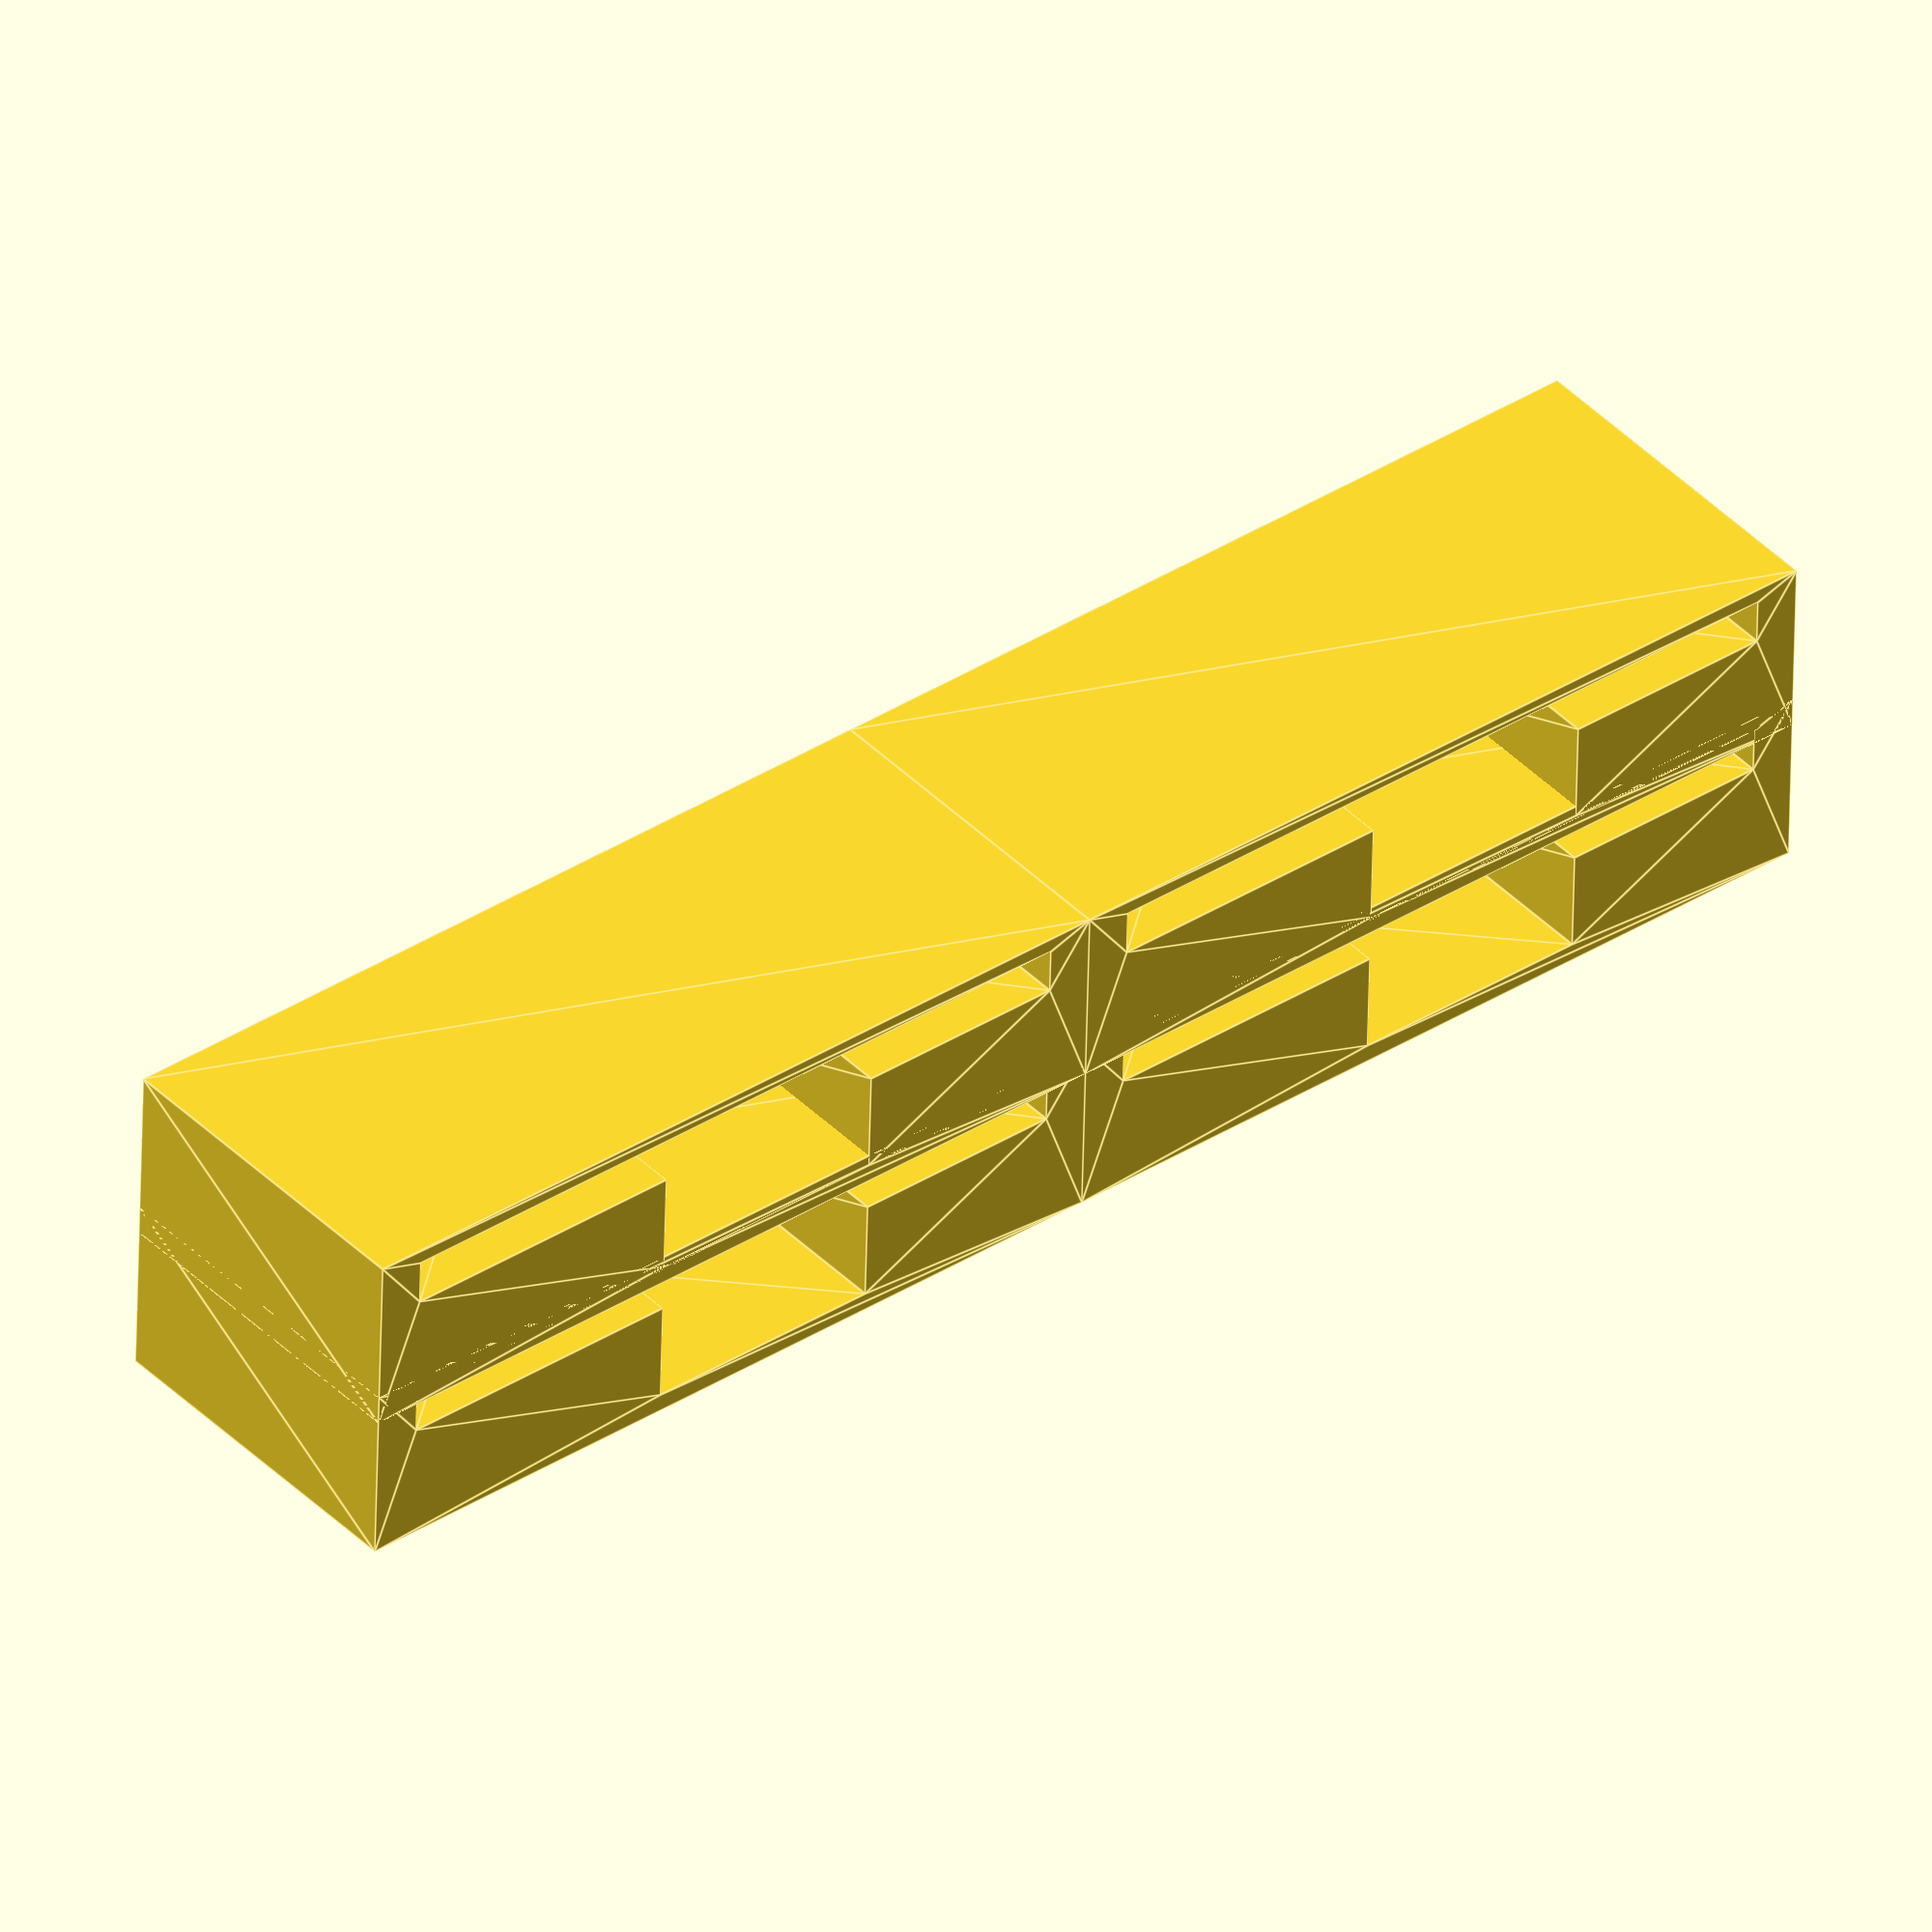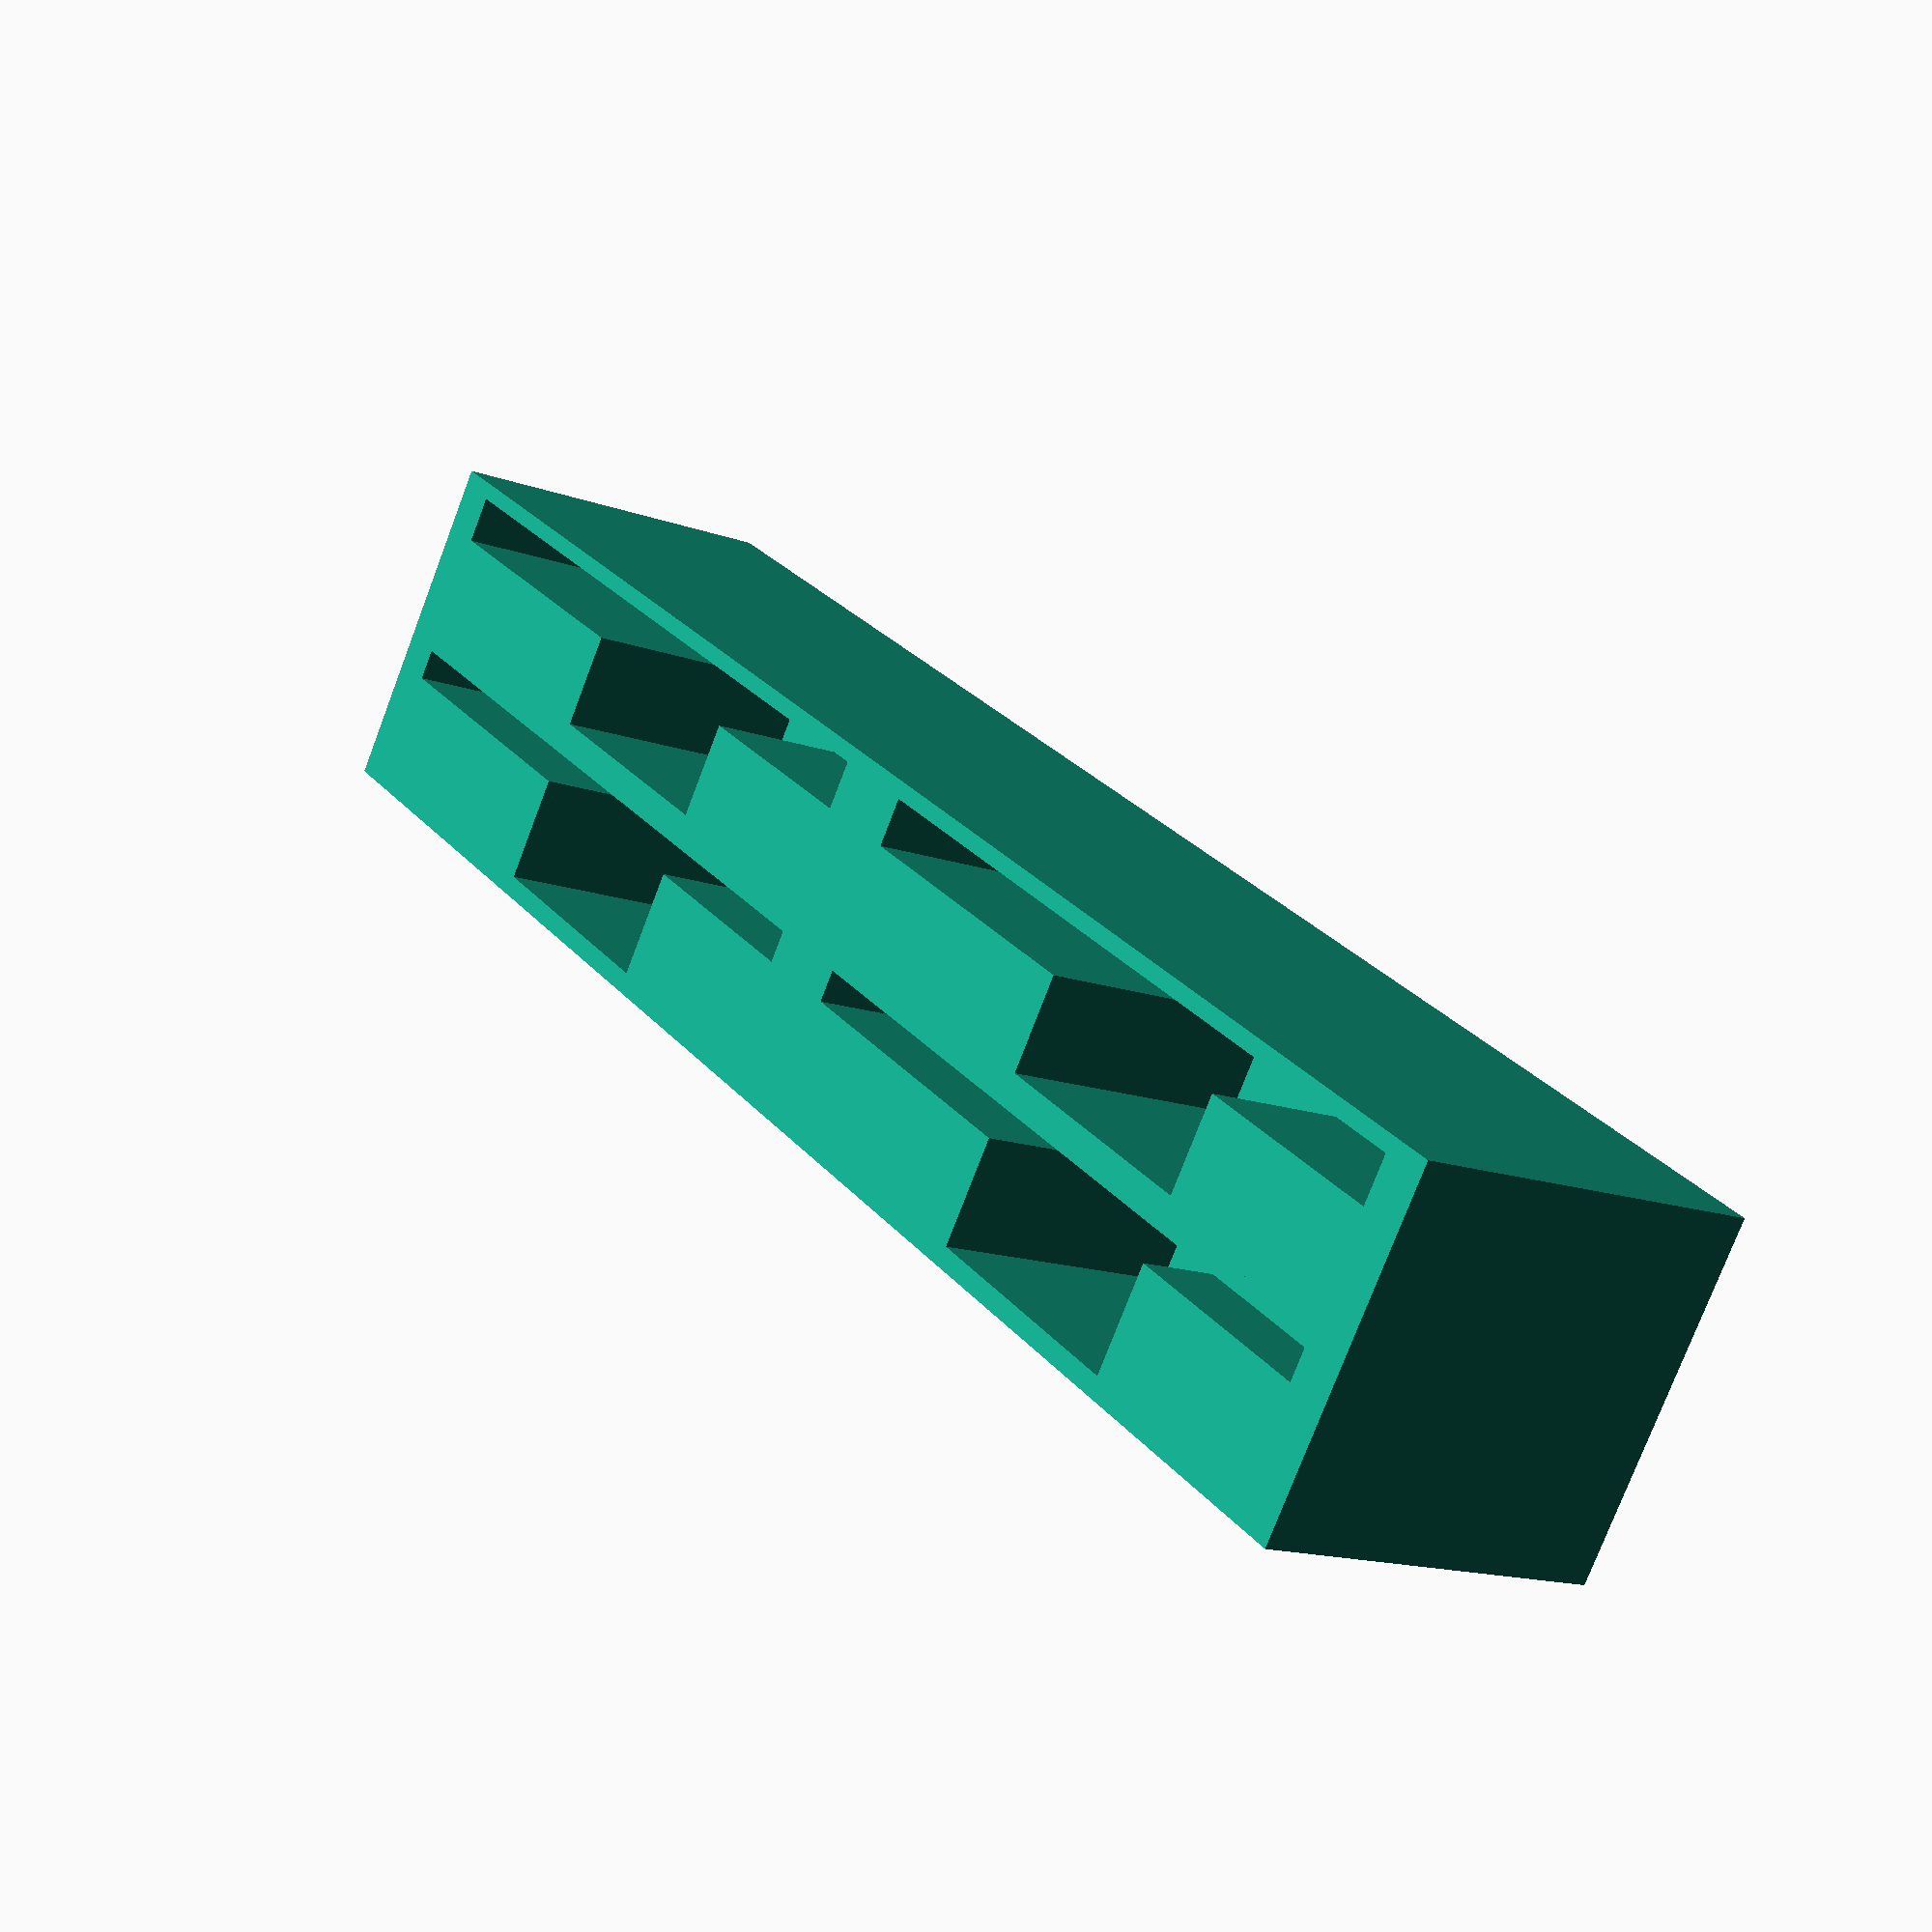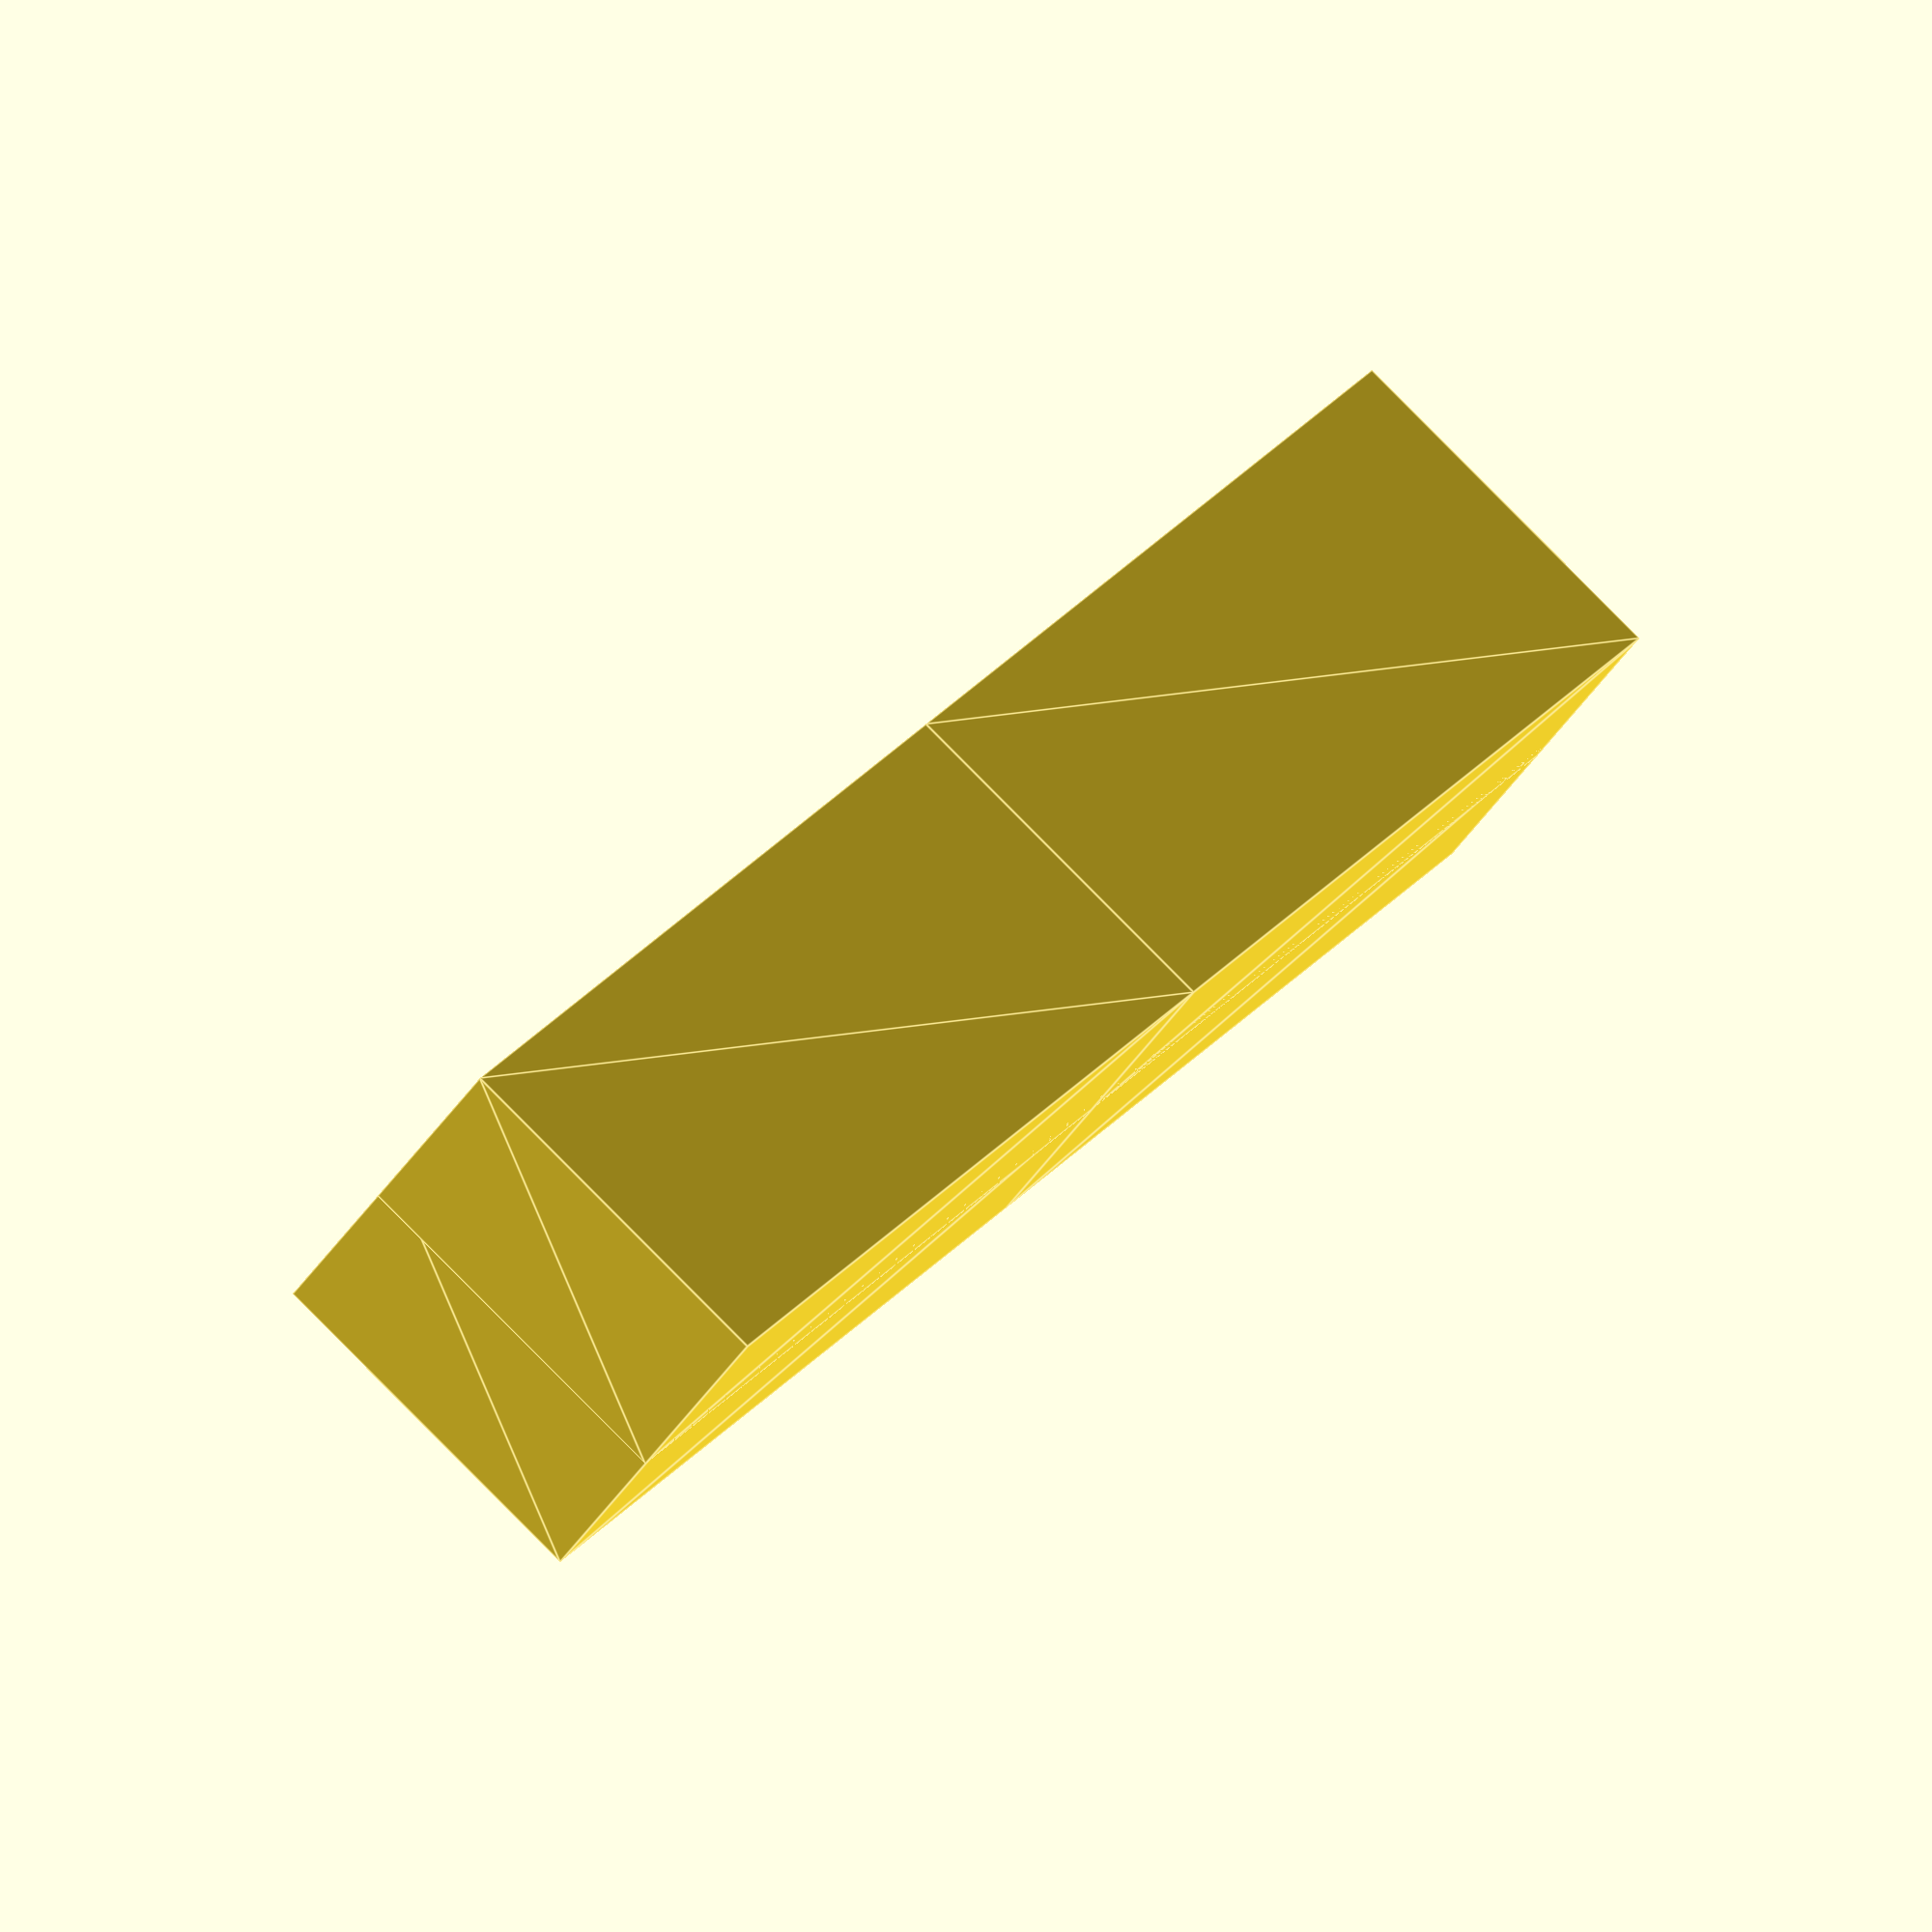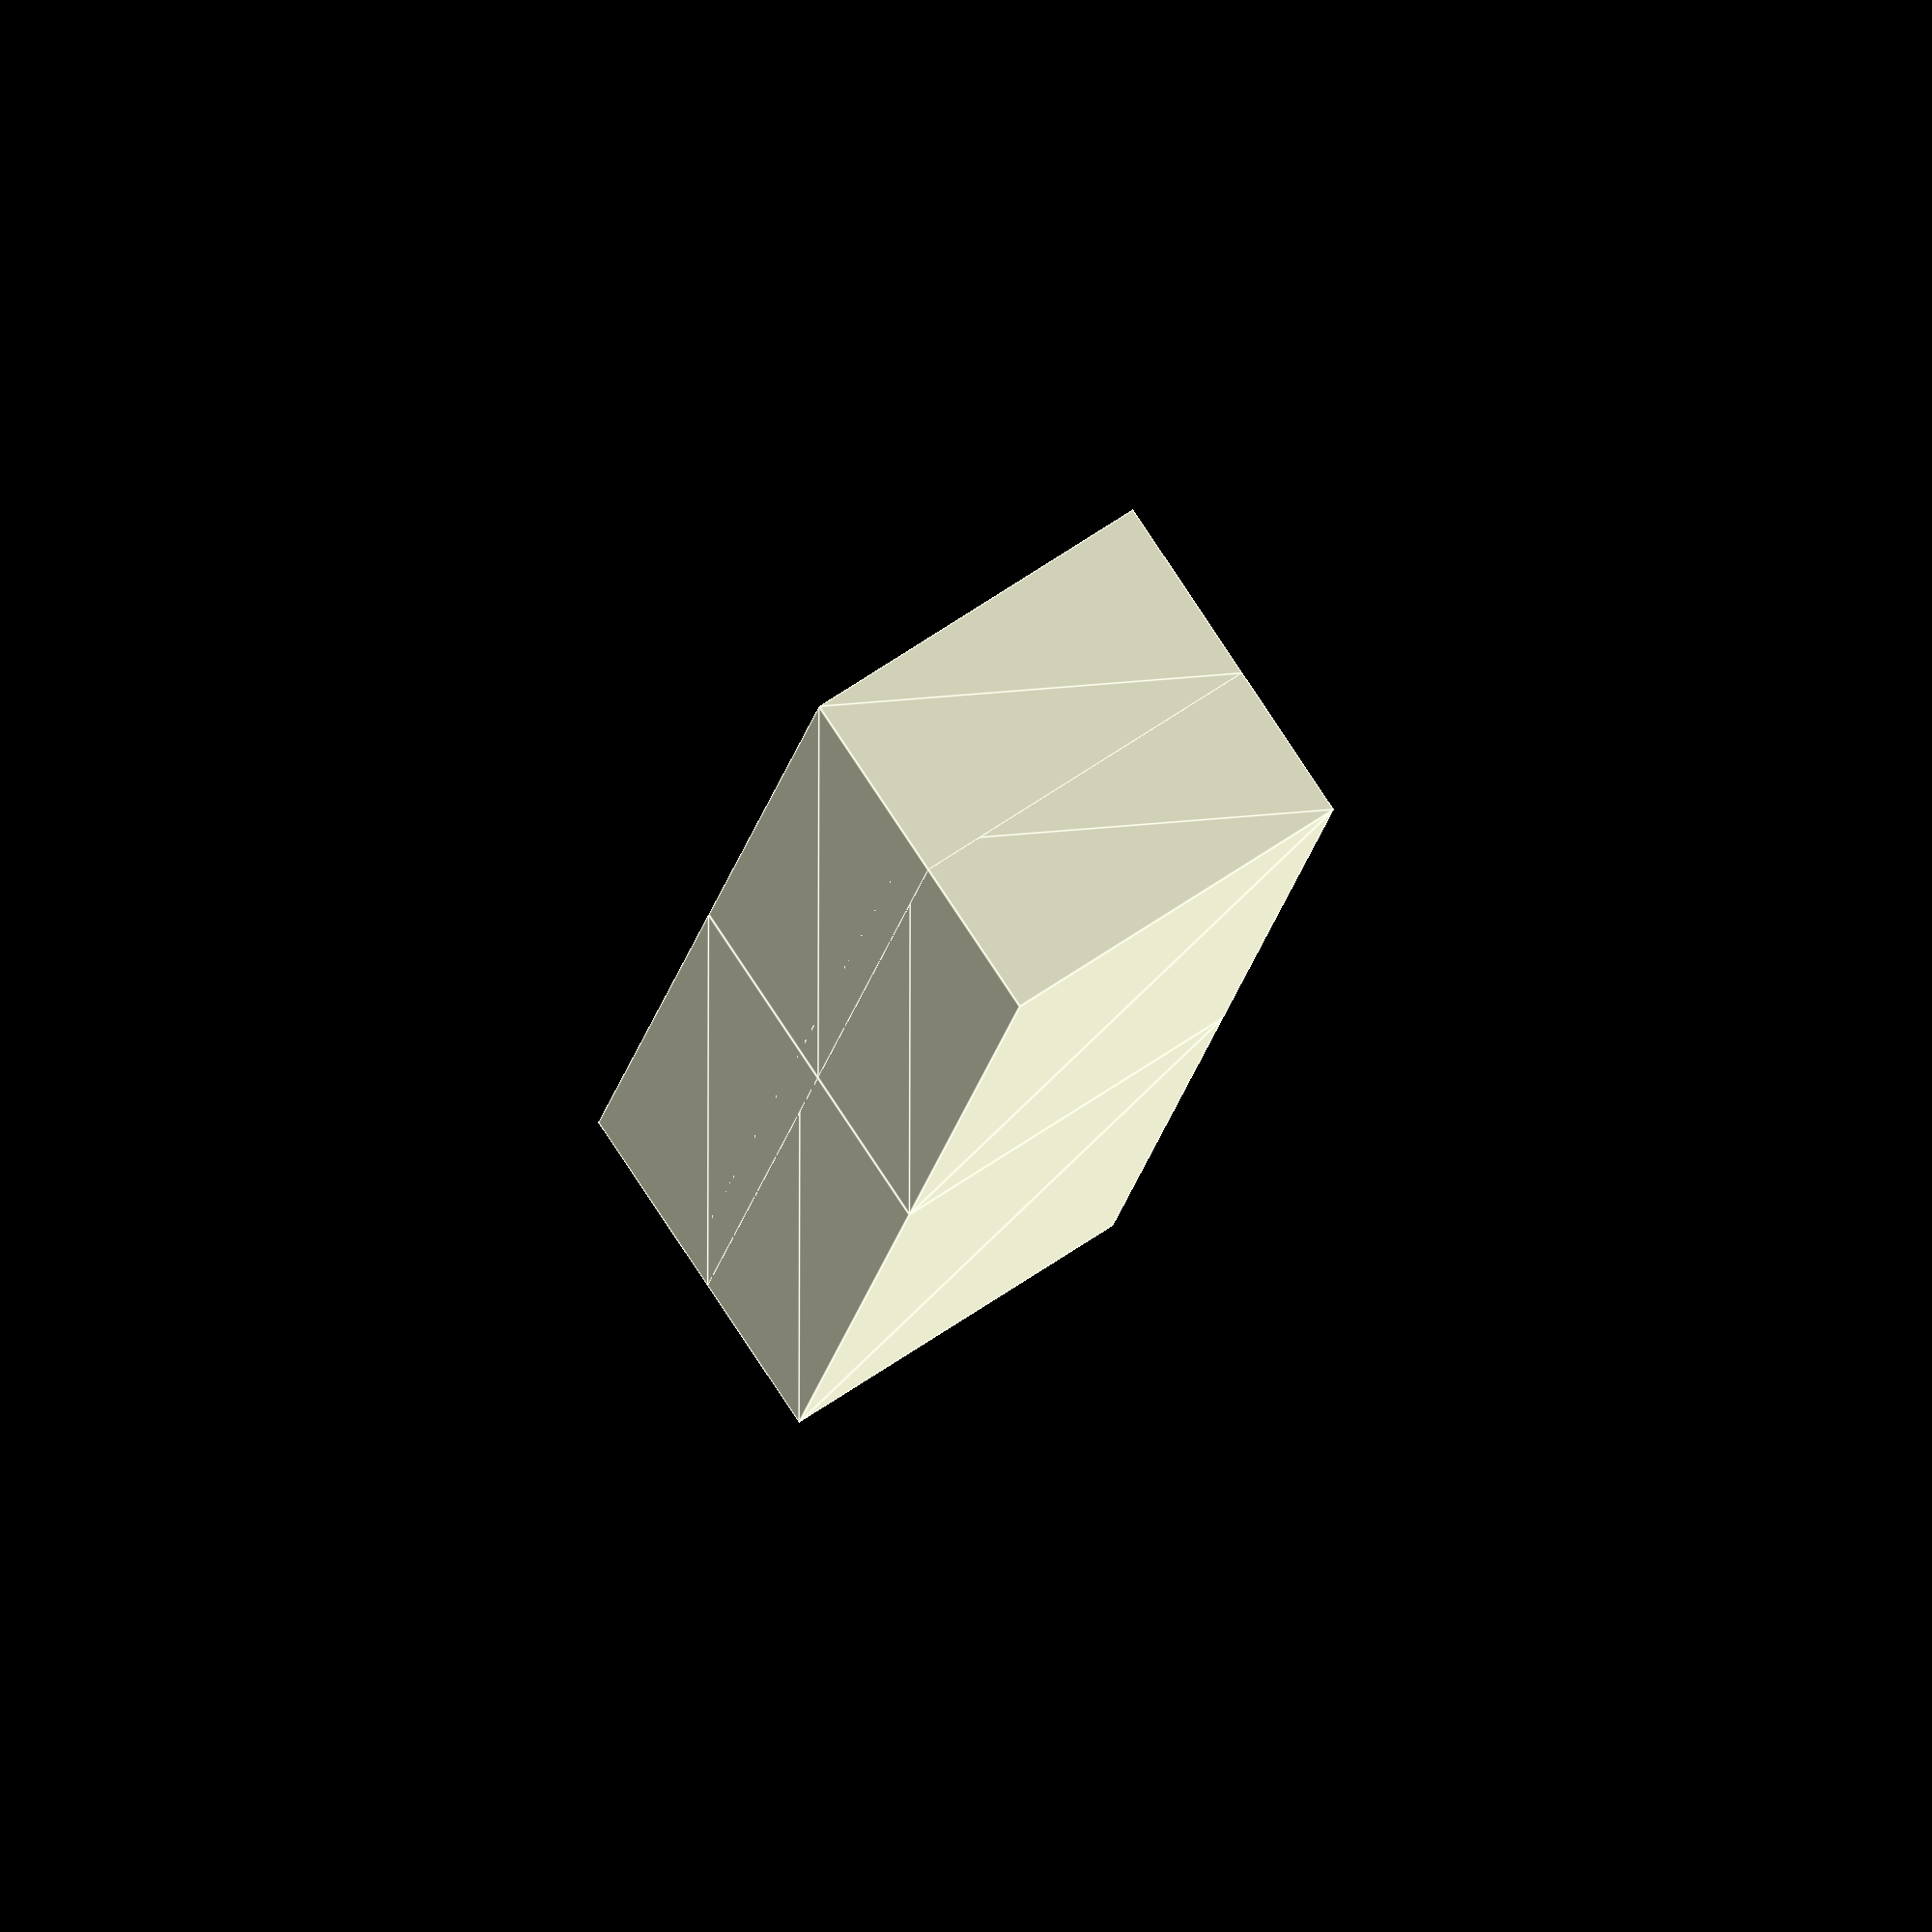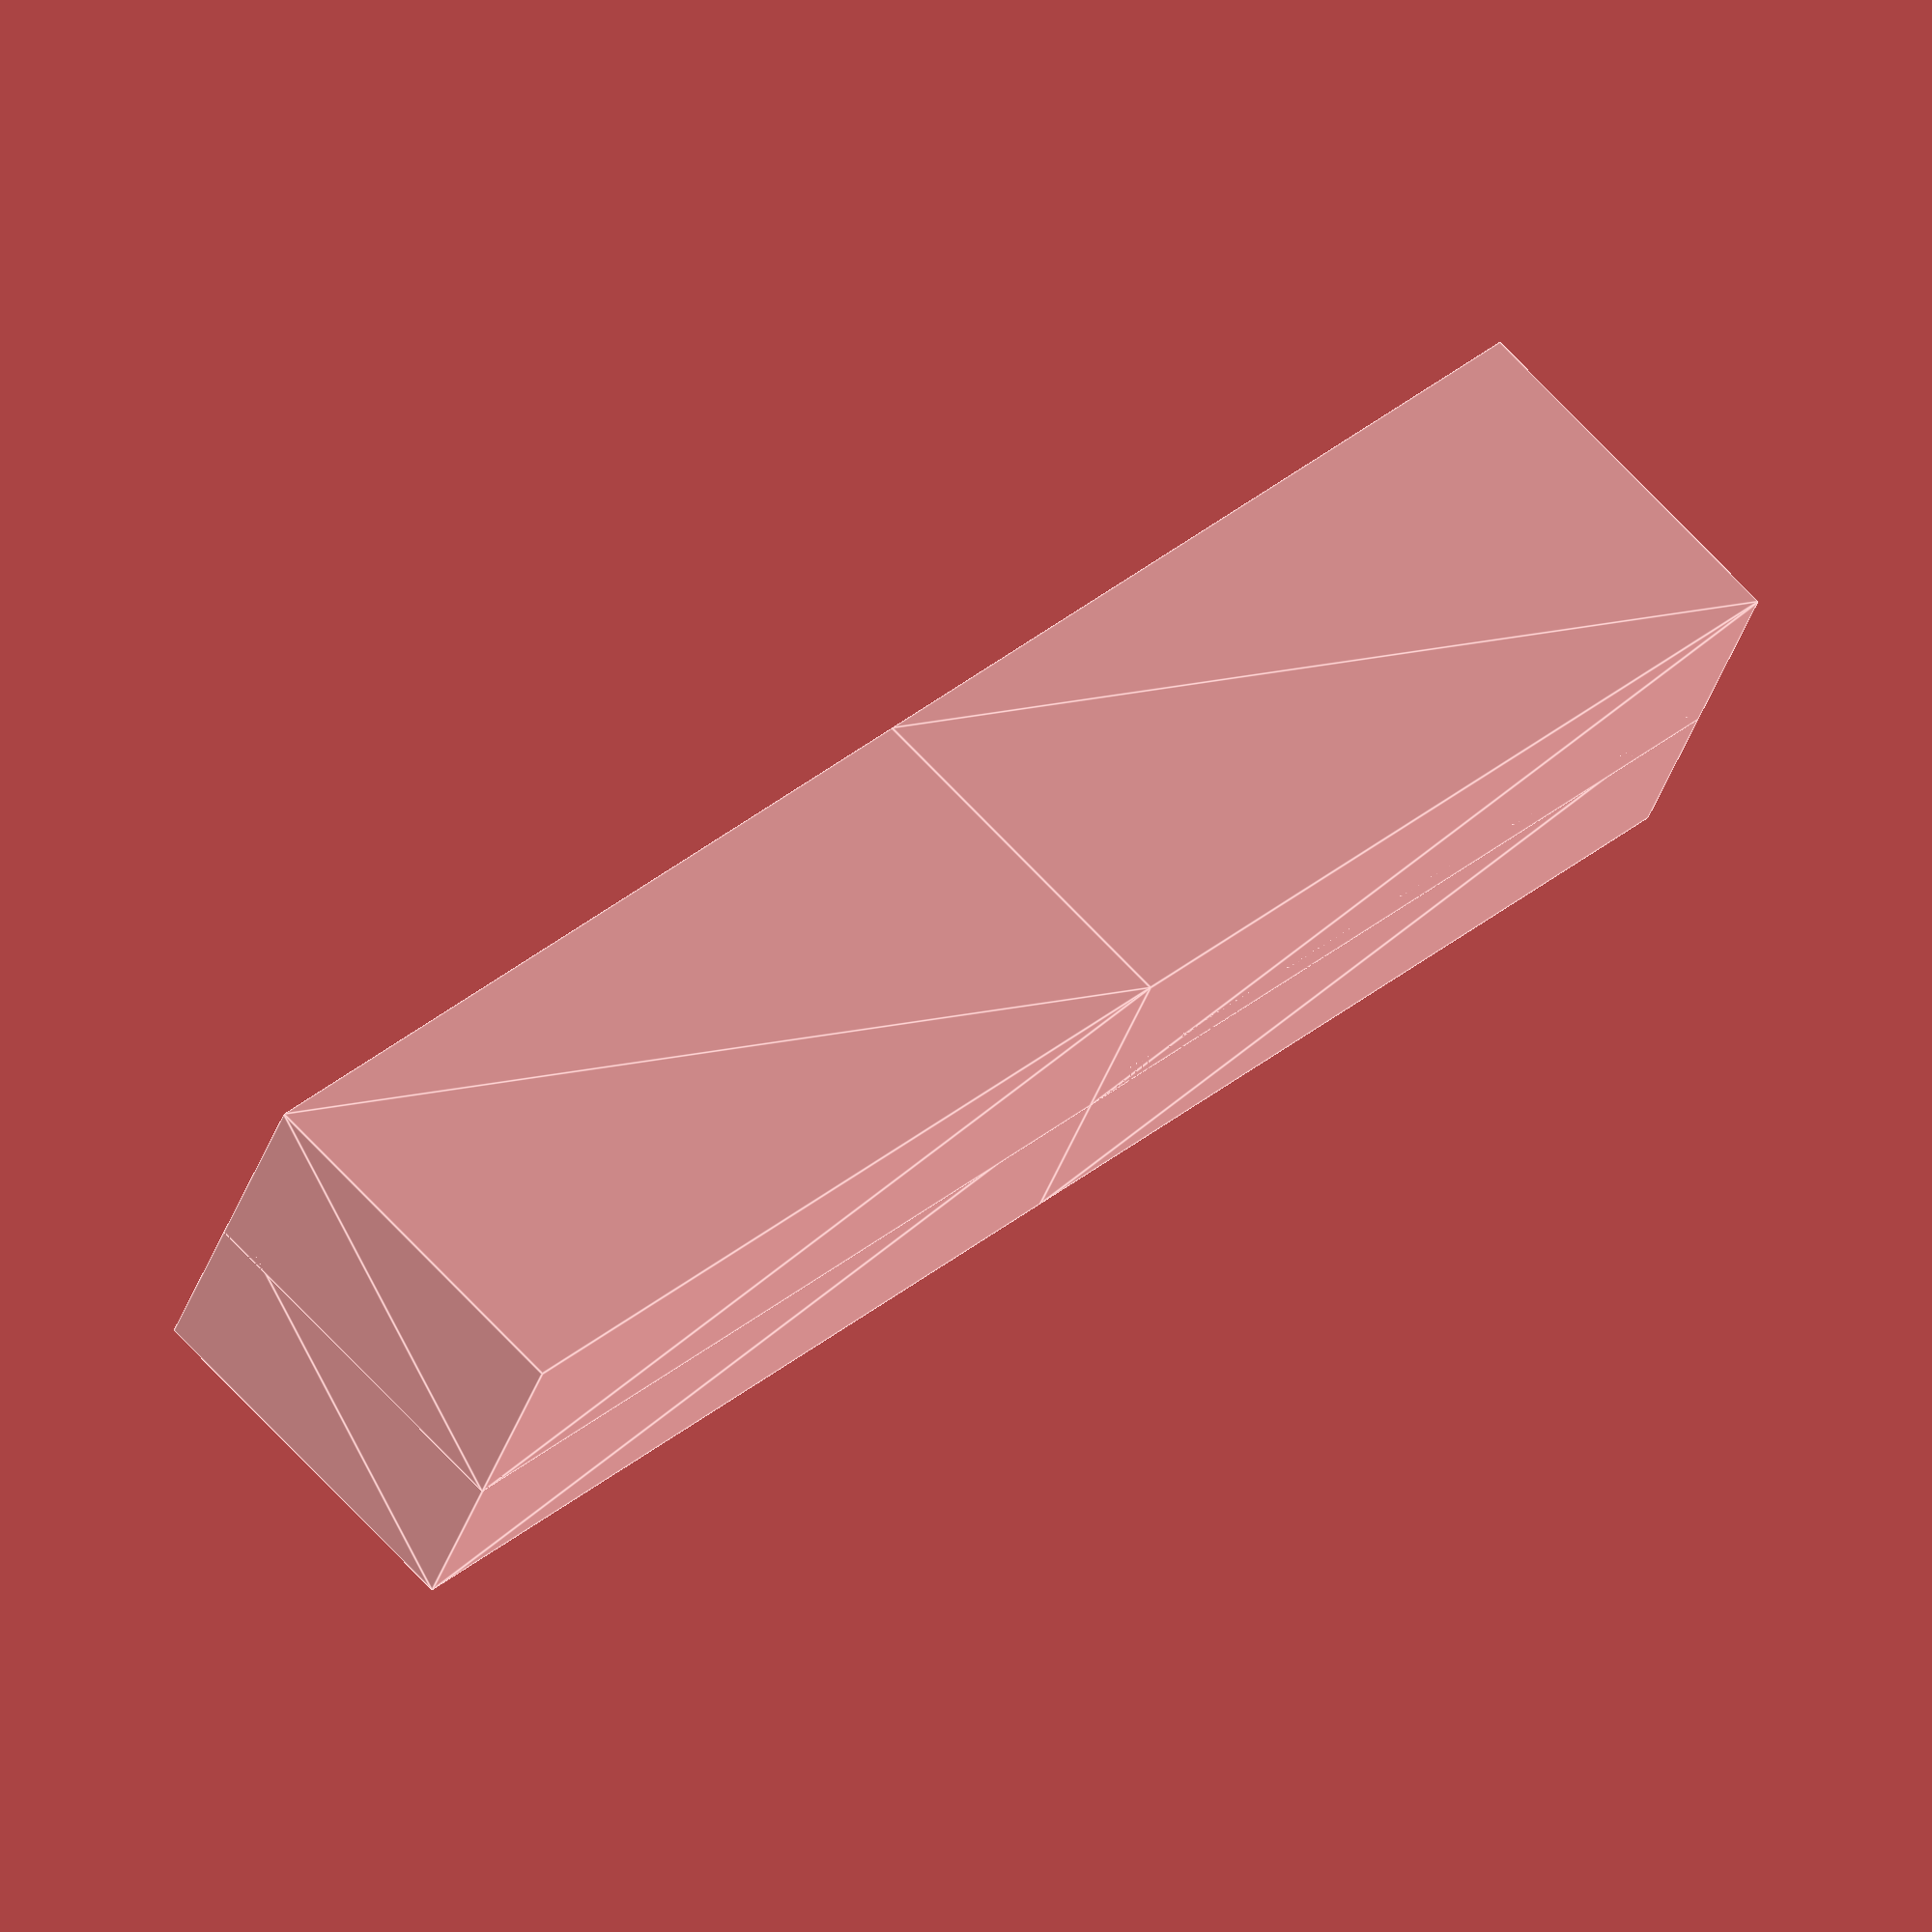
<openscad>
//----------------------------------------------------------------------------
//	Filename:	MakeyMakeyHolder.scad
//	Author:		Nicolai Naglestad
//	Date:		Monday, 27 June 2016
//
//	Customizable Makey Makey holder.
//----------------------------------------------------------------------------

//---[ USER Customizable Parameters ]-----------------------------------------

// How many rows to generate
row_amount = 2; // [1:10]
// How many columns to generate
column_amount = 2;  // [1:10]

//---[ Holder converted using thingiverse.com/thing:62666 ]-------------------
module holder(scale) {polyhedron(
 points=[[10,-0.0010000000474974513,23],[10,-0.0010000000474974513,0],[65,-0.0010000000474974513,0],[10,-0.0010000000474974513,23],[65,-0.0010000000474974513,0],[65,-0.0010000000474974513,23],[10,12,0],[10,12,23],[65,12,23],[10,12,0],[65,12,23],[65,12,0],[65,-0.0010000000474974513,0],[10,12,0],[65,12,0],[10,12,0],[65,-0.0010000000474974513,0],[10,-0.0010000000474974513,0],[10,-0.0010000000474974513,0],[10,-0.0010000000474974513,23],[10,12,0],[65,12,23],[65,-0.0010000000474974513,23],[65,-0.0010000000474974513,0],[65,12,23],[65,-0.0010000000474974513,0],[65,12,0],[12.996999740600586,11.003000259399414,23],[10,12,23],[12.996999740600586,8,23],[32.194000244140625,1.246999979019165,23],[32.194000244140625,8,23],[12.996999740600586,8,23],[65,12,23],[62.00299835205078,8,23],[65,-0.0010000000474974513,23],[48.11000061035156,8,23],[48.11000061035156,1.246999979019165,23],[62.00299835205078,8,23],[48.11000061035156,1.246999979019165,23],[65,-0.0010000000474974513,23],[62.00299835205078,8,23],[32.194000244140625,1.246999979019165,23],[32.194000244140625,1.246999979019165,6.998000144958496],[32.194000244140625,8,6.998000144958496],[32.194000244140625,1.246999979019165,23],[32.194000244140625,8,6.998000144958496],[32.194000244140625,8,23],[12.996999740600586,8,23],[32.194000244140625,8,23],[32.194000244140625,8,6.998000144958496],[48.11000061035156,8,23],[48.11000061035156,8,6.998000144958496],[48.11000061035156,1.246999979019165,6.998000144958496],[48.11000061035156,8,23],[48.11000061035156,1.246999979019165,6.998000144958496],[48.11000061035156,1.246999979019165,23],[10,-0.0010000000474974513,23],[12.996999740600586,8,23],[10,12,23],[62.00299835205078,8,23],[62.00299835205078,11.003000259399414,23],[62.00299835205078,8,2.996999979019165],[62.00299835205078,8,23],[65,12,23],[62.00299835205078,11.003000259399414,23],[62.00299835205078,8,2.996999979019165],[48.11000061035156,8,6.998000144958496],[62.00299835205078,8,23],[48.11000061035156,8,23],[62.00299835205078,8,23],[48.11000061035156,8,6.998000144958496],[10,12,23],[12.996999740600586,11.003000259399414,23],[62.00299835205078,11.003000259399414,23],[10,12,23],[62.00299835205078,11.003000259399414,23],[65,12,23],[48.11000061035156,1.246999979019165,6.998000144958496],[48.11000061035156,8,6.998000144958496],[32.194000244140625,8,6.998000144958496],[48.11000061035156,1.246999979019165,6.998000144958496],[32.194000244140625,8,6.998000144958496],[32.194000244140625,1.246999979019165,6.998000144958496],[10,-0.0010000000474974513,23],[65,-0.0010000000474974513,23],[32.194000244140625,1.246999979019165,23],[32.194000244140625,1.246999979019165,23],[12.996999740600586,8,23],[10,-0.0010000000474974513,23],[48.11000061035156,1.246999979019165,23],[32.194000244140625,1.246999979019165,23],[65,-0.0010000000474974513,23],[10,12,23],[10,12,0],[10,-0.0010000000474974513,23],[32.194000244140625,1.246999979019165,6.998000144958496],[32.194000244140625,1.246999979019165,23],[48.11000061035156,1.246999979019165,23],[32.194000244140625,1.246999979019165,6.998000144958496],[48.11000061035156,1.246999979019165,23],[48.11000061035156,1.246999979019165,6.998000144958496],[12.996999740600586,8,2.996999979019165],[32.194000244140625,8,6.998000144958496],[62.00299835205078,8,2.996999979019165],[12.996999740600586,8,23],[32.194000244140625,8,6.998000144958496],[12.996999740600586,8,2.996999979019165],[32.194000244140625,8,6.998000144958496],[48.11000061035156,8,6.998000144958496],[62.00299835205078,8,2.996999979019165],[12.996999740600586,11.003000259399414,23],[12.996999740600586,8,2.996999979019165],[12.996999740600586,11.003000259399414,2.996999979019165],[12.996999740600586,8,23],[12.996999740600586,8,2.996999979019165],[12.996999740600586,11.003000259399414,23],[62.00299835205078,11.003000259399414,2.996999979019165],[62.00299835205078,8,2.996999979019165],[62.00299835205078,11.003000259399414,23],[12.996999740600586,11.003000259399414,2.996999979019165],[12.996999740600586,8,2.996999979019165],[62.00299835205078,11.003000259399414,2.996999979019165],[62.00299835205078,8,2.996999979019165],[62.00299835205078,11.003000259399414,2.996999979019165],[12.996999740600586,8,2.996999979019165],[12.996999740600586,11.003000259399414,23],[12.996999740600586,11.003000259399414,2.996999979019165],[62.00299835205078,11.003000259399414,2.996999979019165],[12.996999740600586,11.003000259399414,23],[62.00299835205078,11.003000259399414,2.996999979019165],[62.00299835205078,11.003000259399414,23] ],
faces=[[0,1,2],[3,4,5],[6,7,8],[9,10,11],[12,13,14],[15,16,17],[18,19,20],[21,22,23],[24,25,26],[27,28,29],[30,31,32],[33,34,35],[36,37,38],[39,40,41],[42,43,44],[45,46,47],[48,49,50],[51,52,53],[54,55,56],[57,58,59],[60,61,62],[63,64,65],[66,67,68],[69,70,71],[72,73,74],[75,76,77],[78,79,80],[81,82,83],[84,85,86],[87,88,89],[90,91,92],[93,94,95],[96,97,98],[99,100,101],[102,103,104],[105,106,107],[108,109,110],[111,112,113],[114,115,116],[117,118,119],[120,121,122],[123,124,125],[126,127,128],[129,130,131]]);}

//---[ Make rows and culumns ]------------------------------------------------
module holderRows(scale) {
    for (i = [0: row_amount-1]){
        translate([0, i*10, 0])
        holder(1);
    }
}


module holderCulumns(scale) {
    for (x = [0: column_amount-1]){
            translate([x*55, 0, 0])
            holderRows(1);
        }
}

//---[ Create the new object ]-------------------------------------------------
translate([-10,0,0]) {
    holderCulumns(1);
}


</openscad>
<views>
elev=319.9 azim=1.6 roll=321.0 proj=o view=edges
elev=14.6 azim=34.8 roll=51.5 proj=p view=solid
elev=277.3 azim=313.6 roll=135.3 proj=o view=edges
elev=293.6 azim=77.6 roll=235.6 proj=o view=edges
elev=291.5 azim=335.6 roll=137.2 proj=o view=edges
</views>
